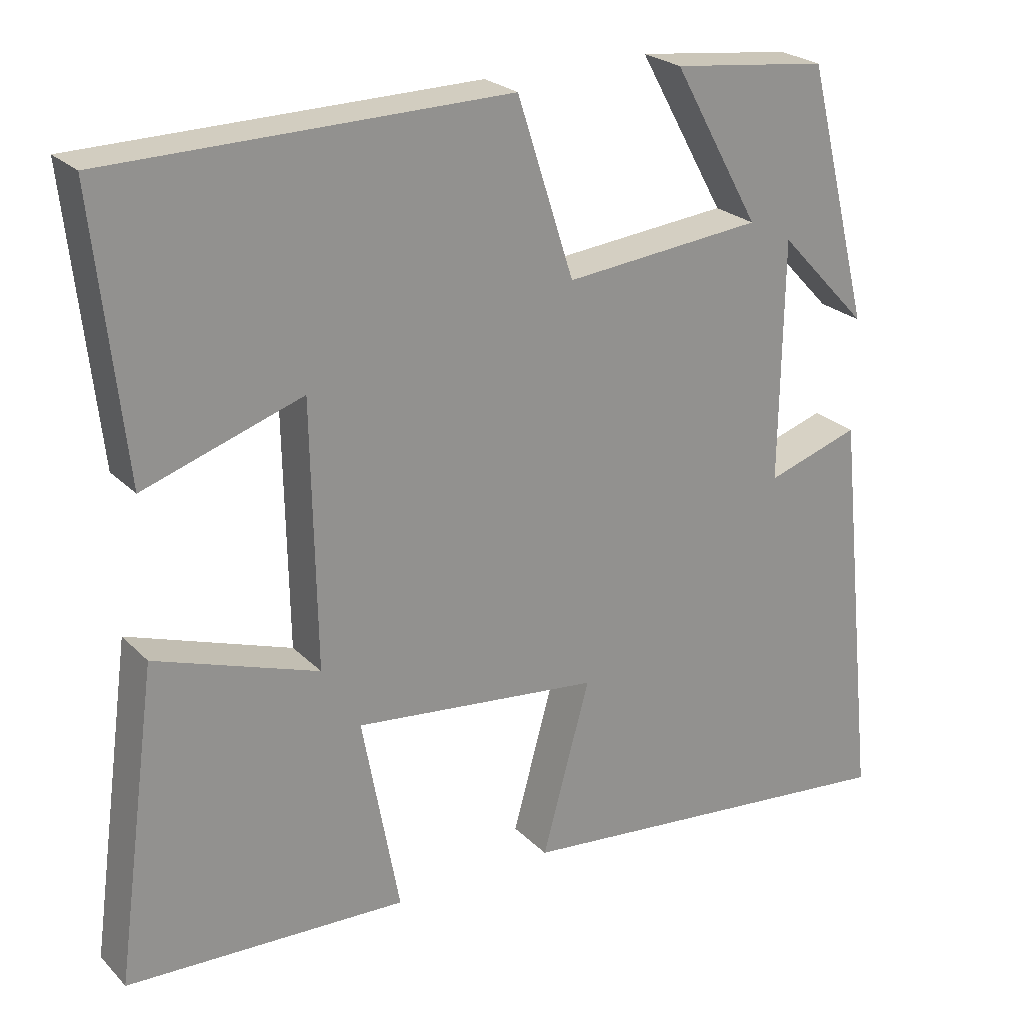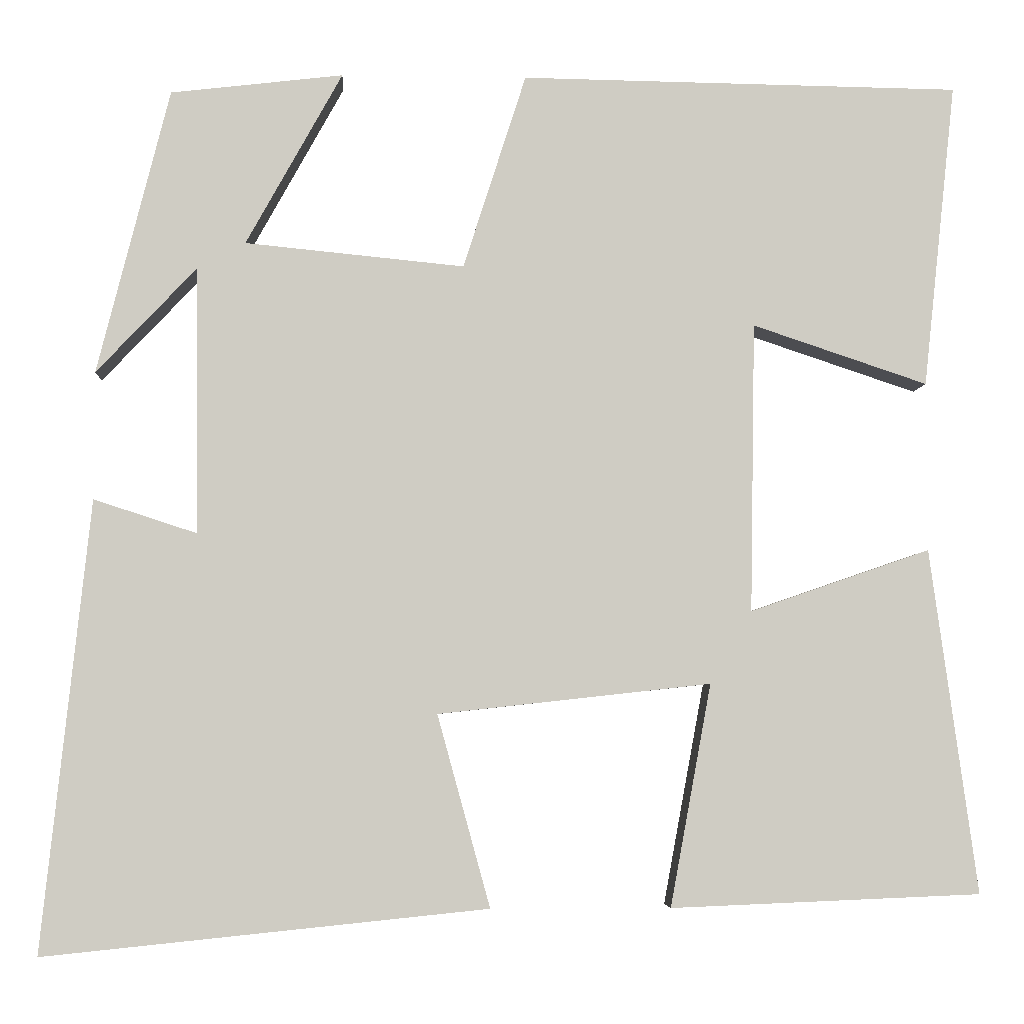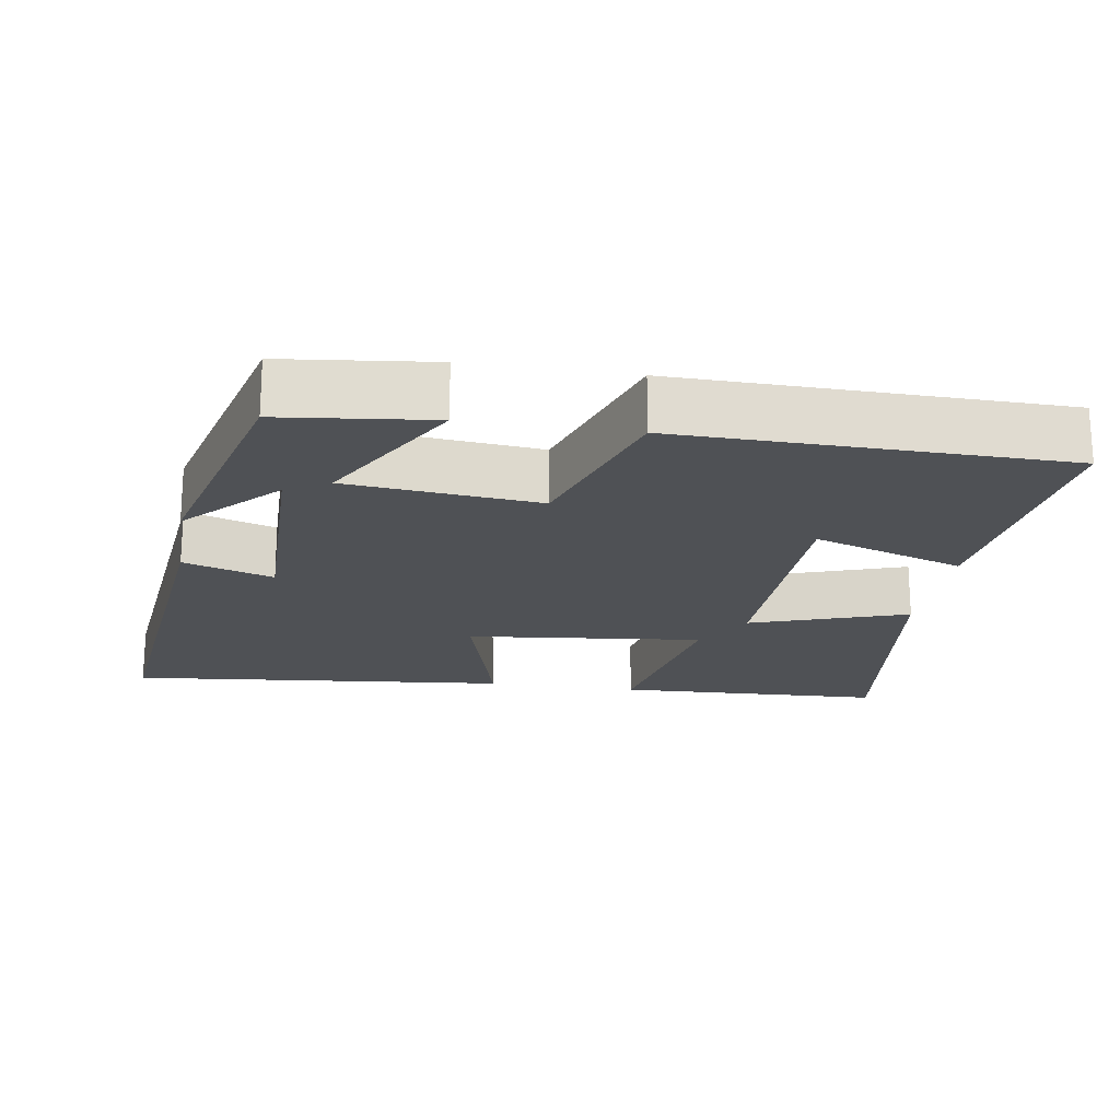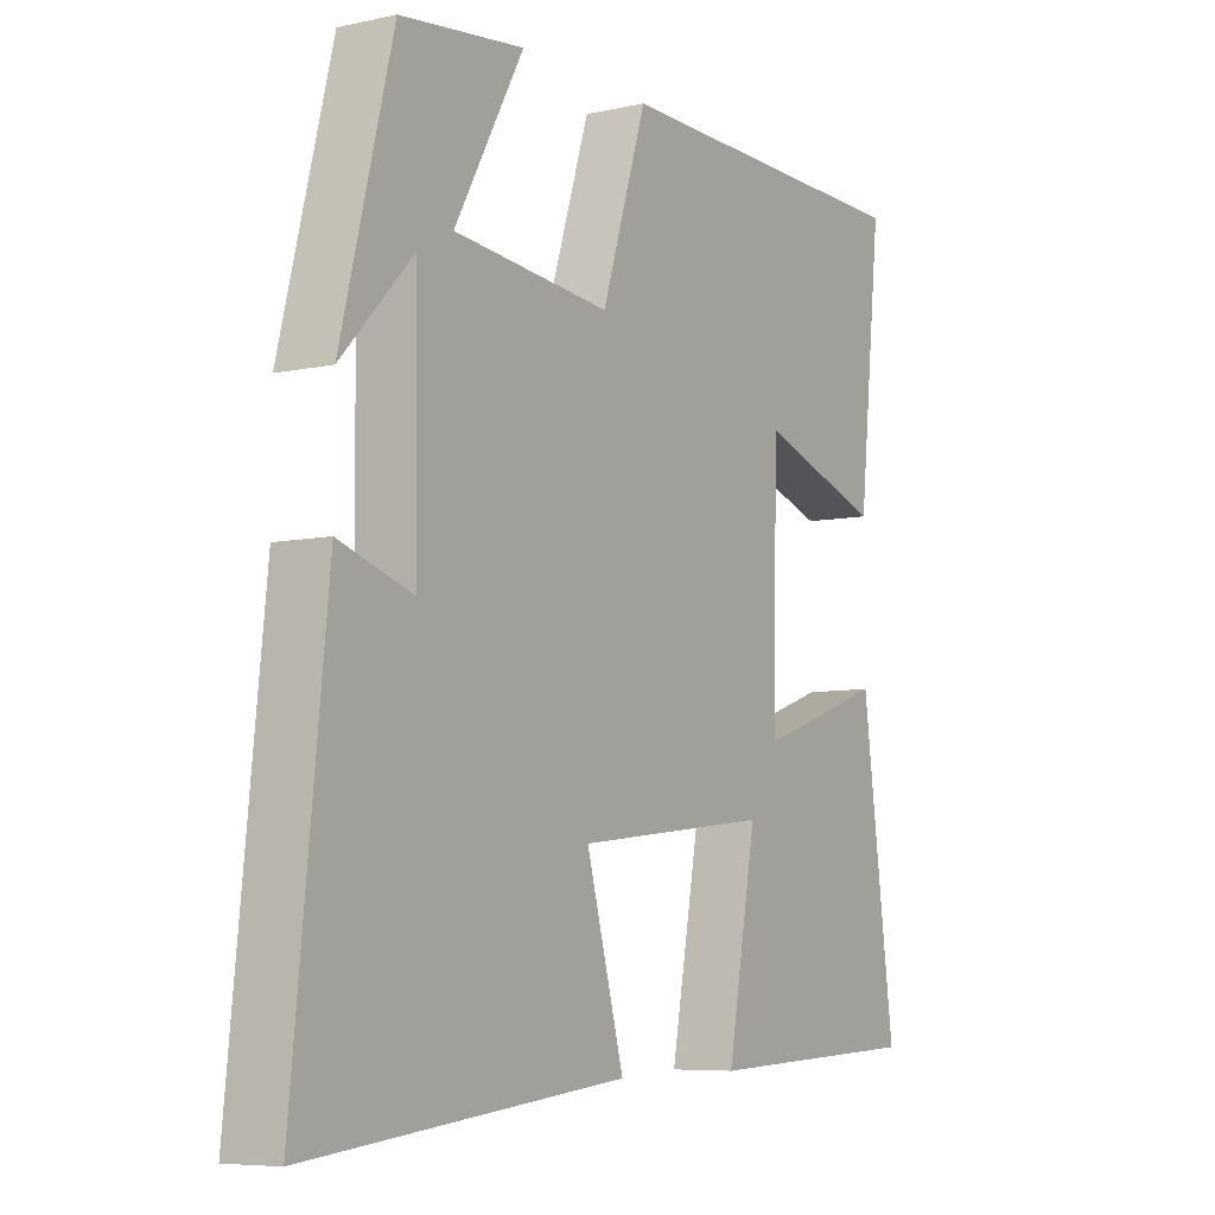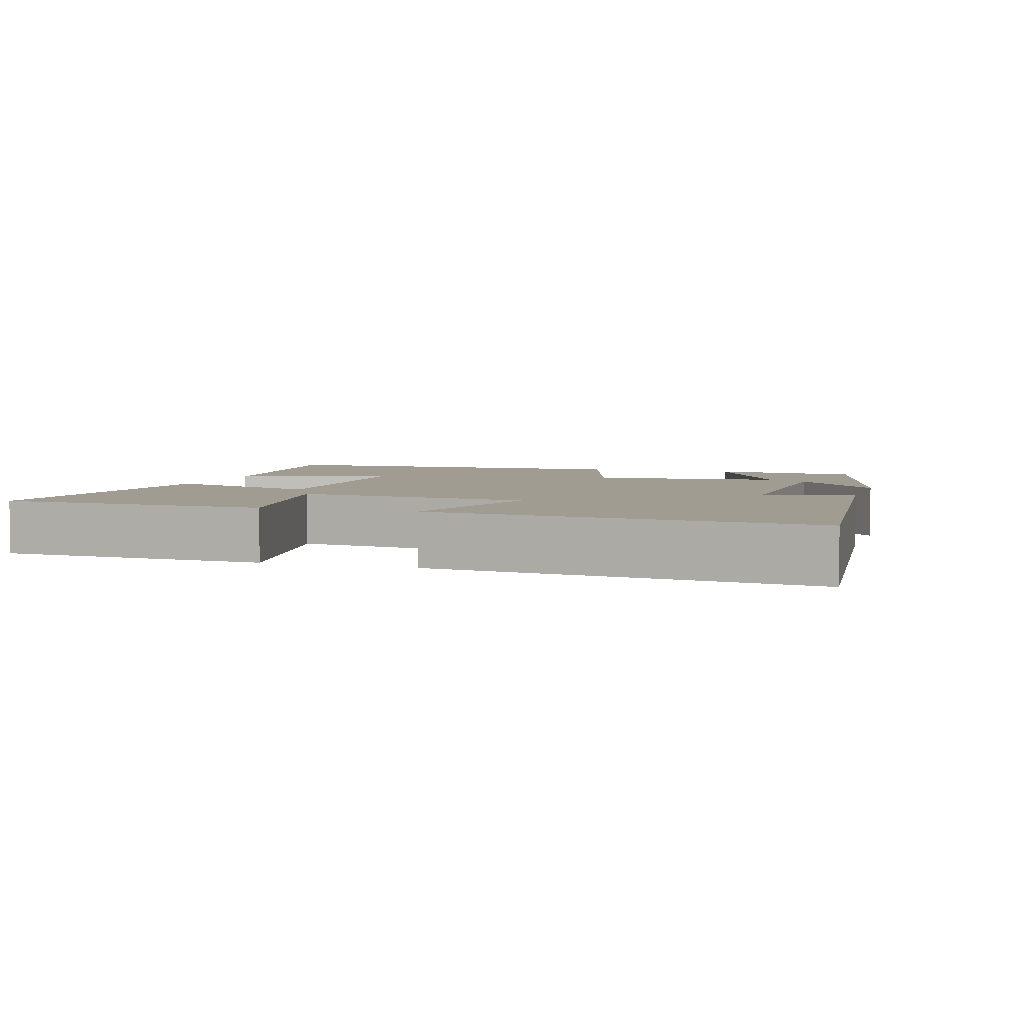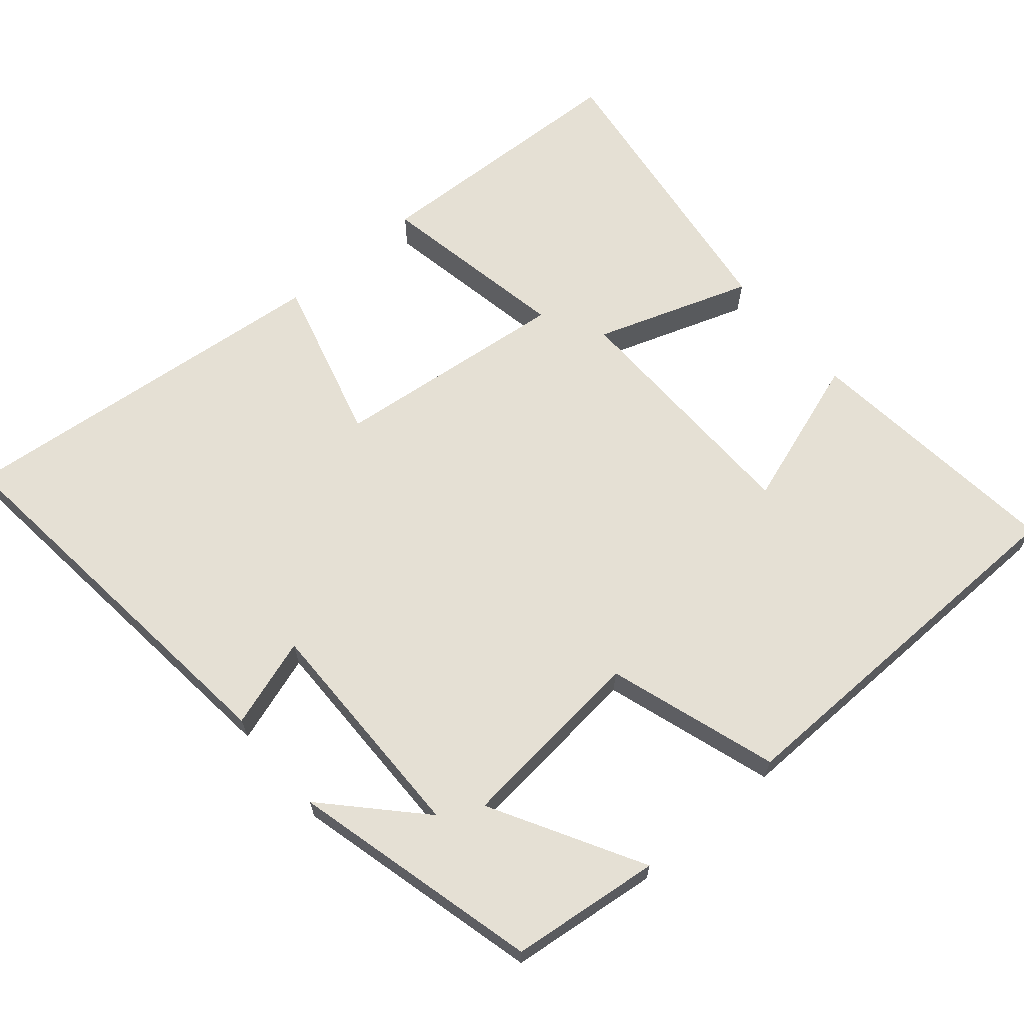
<metadata>
{"format":"obj","ext":"obj","renderer":"f3d","projection":"perspective","resolution":1024,"background":"white","views":[{"elev":24.1,"azim":147.5,"up":"+Z"},{"elev":-4.9,"azim":-2.9,"up":"+Z"},{"elev":-19.7,"azim":-9.1,"up":"+Y"},{"elev":-6.8,"azim":-57.5,"up":"+Z"},{"elev":4.3,"azim":-162.4,"up":"+Y"},{"elev":65.7,"azim":-40.5,"up":"+Y"}]}
</metadata>
<code>
v -0.557 0.07 -0.554
v -0.5 0.07 -0.017
v -0.377 0.07 -0.057
v -0.381 0.07 0.261
v -0.5 0.07 0.135
v -0.414 0.07 0.476
v -0.208 0.07 0.5
v -0.323 0.07 0.293
v -0.061 0.07 0.267
v 0.014 0.07 0.5
v 0.539 0.07 0.492
v 0.5 0.07 0.128
v 0.291 0.07 0.198
v 0.285 0.07 -0.148
v 0.5 0.07 -0.074
v 0.556 0.07 -0.485
v 0.186 0.07 -0.5
v 0.235 0.07 -0.235
v -0.091 0.07 -0.271
v -0.028 0.07 -0.5
v -0.557 0 -0.554
v -0.5 0 -0.017
v -0.377 0 -0.057
v -0.381 0 0.261
v -0.5 0 0.135
v -0.414 0 0.476
v -0.208 0 0.5
v -0.323 0 0.293
v -0.061 0 0.267
v 0.014 0 0.5
v 0.539 0 0.492
v 0.5 0 0.128
v 0.291 0 0.198
v 0.285 0 -0.148
v 0.5 0 -0.074
v 0.556 0 -0.485
v 0.186 0 -0.5
v 0.235 0 -0.235
v -0.091 0 -0.271
v -0.028 0 -0.5
f 1 2 3
f 20 1 3
f 19 20 3
f 18 19 3 4
f 16 17 18
f 15 16 18
f 14 15 18
f 13 14 18 4
f 10 11 12 13
f 9 10 13
f 8 9 13 4
f 7 8 4
f 4 5 6 7
f 23 22 21
f 23 21 40
f 23 40 39
f 24 23 39 38
f 38 37 36
f 38 36 35
f 38 35 34
f 24 38 34 33
f 33 32 31 30
f 33 30 29
f 24 33 29 28
f 24 28 27
f 27 26 25 24
f 1 21 22 2
f 2 22 23 3
f 3 23 24 4
f 4 24 25 5
f 5 25 26 6
f 6 26 27 7
f 7 27 28 8
f 8 28 29 9
f 9 29 30 10
f 10 30 31 11
f 11 31 32 12
f 12 32 33 13
f 13 33 34 14
f 14 34 35 15
f 15 35 36 16
f 16 36 37 17
f 17 37 38 18
f 18 38 39 19
f 19 39 40 20
f 20 40 21 1

</code>
